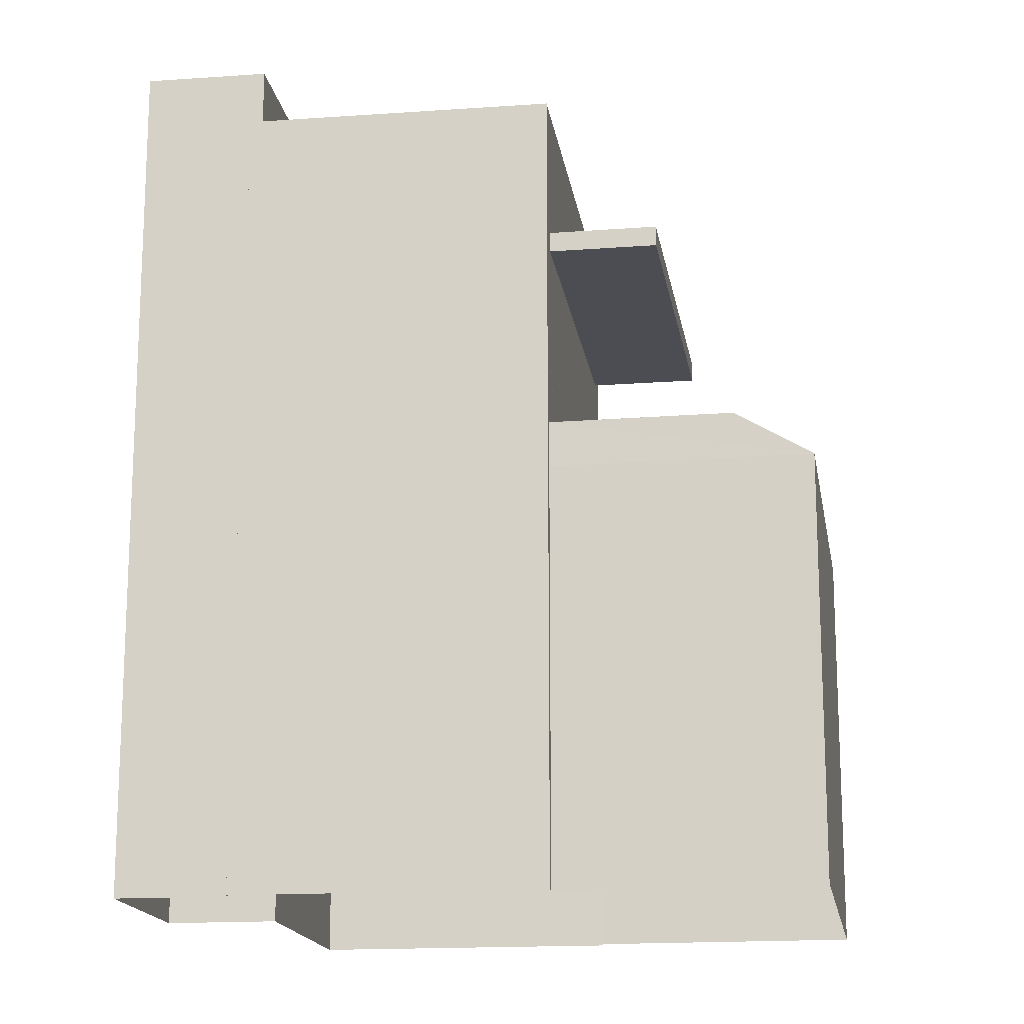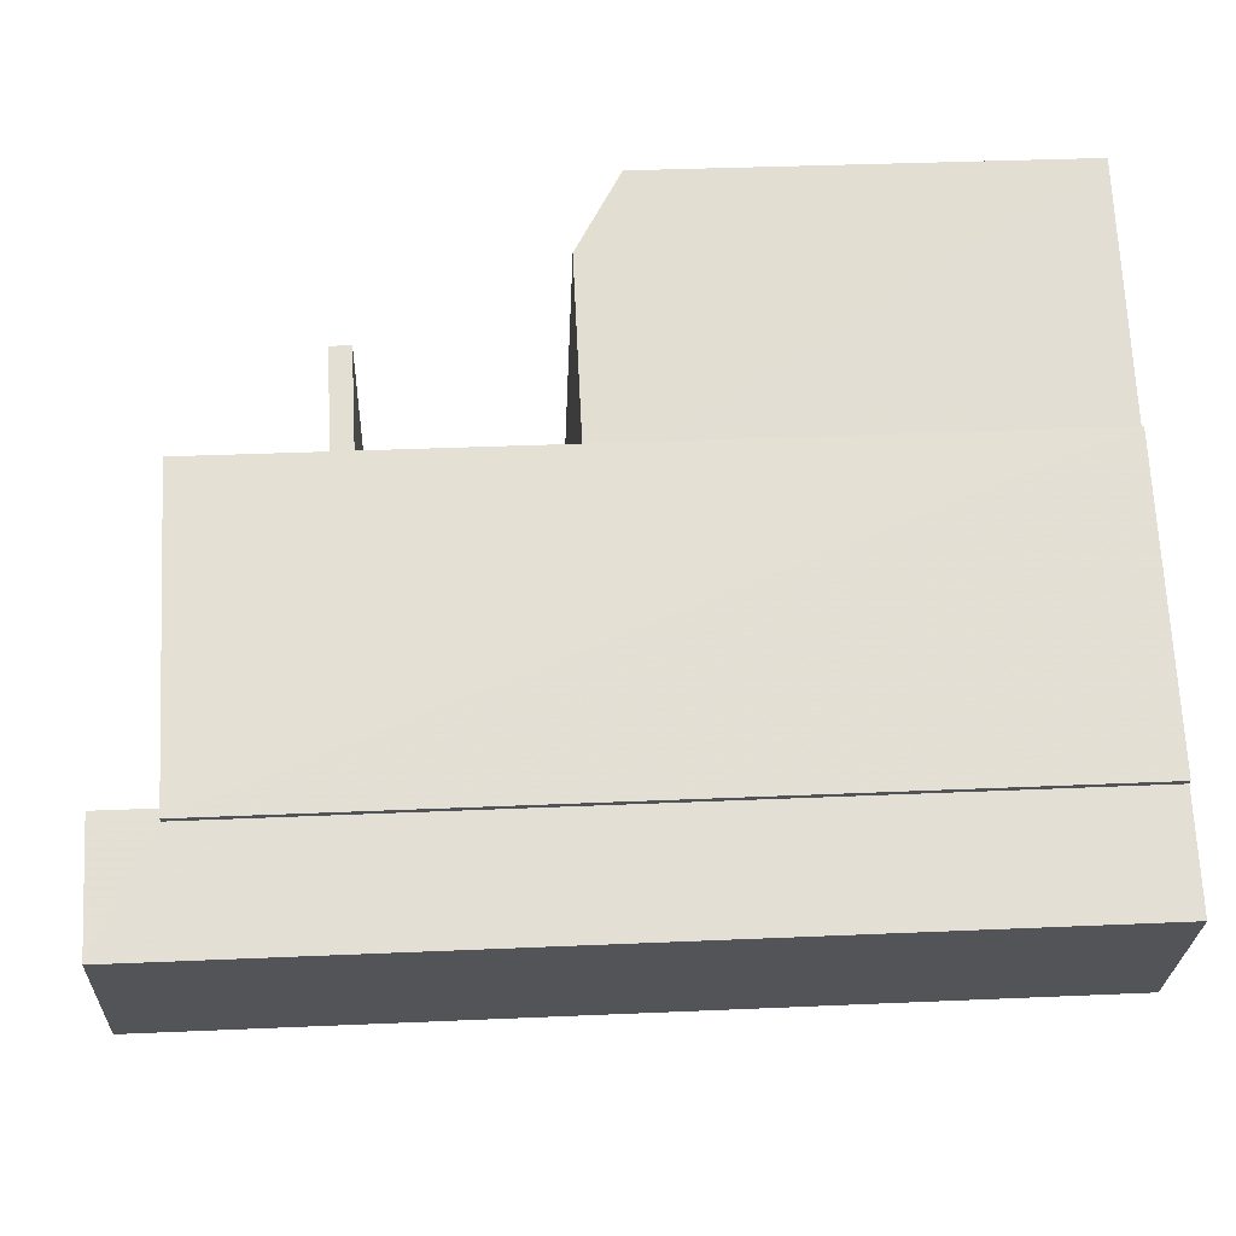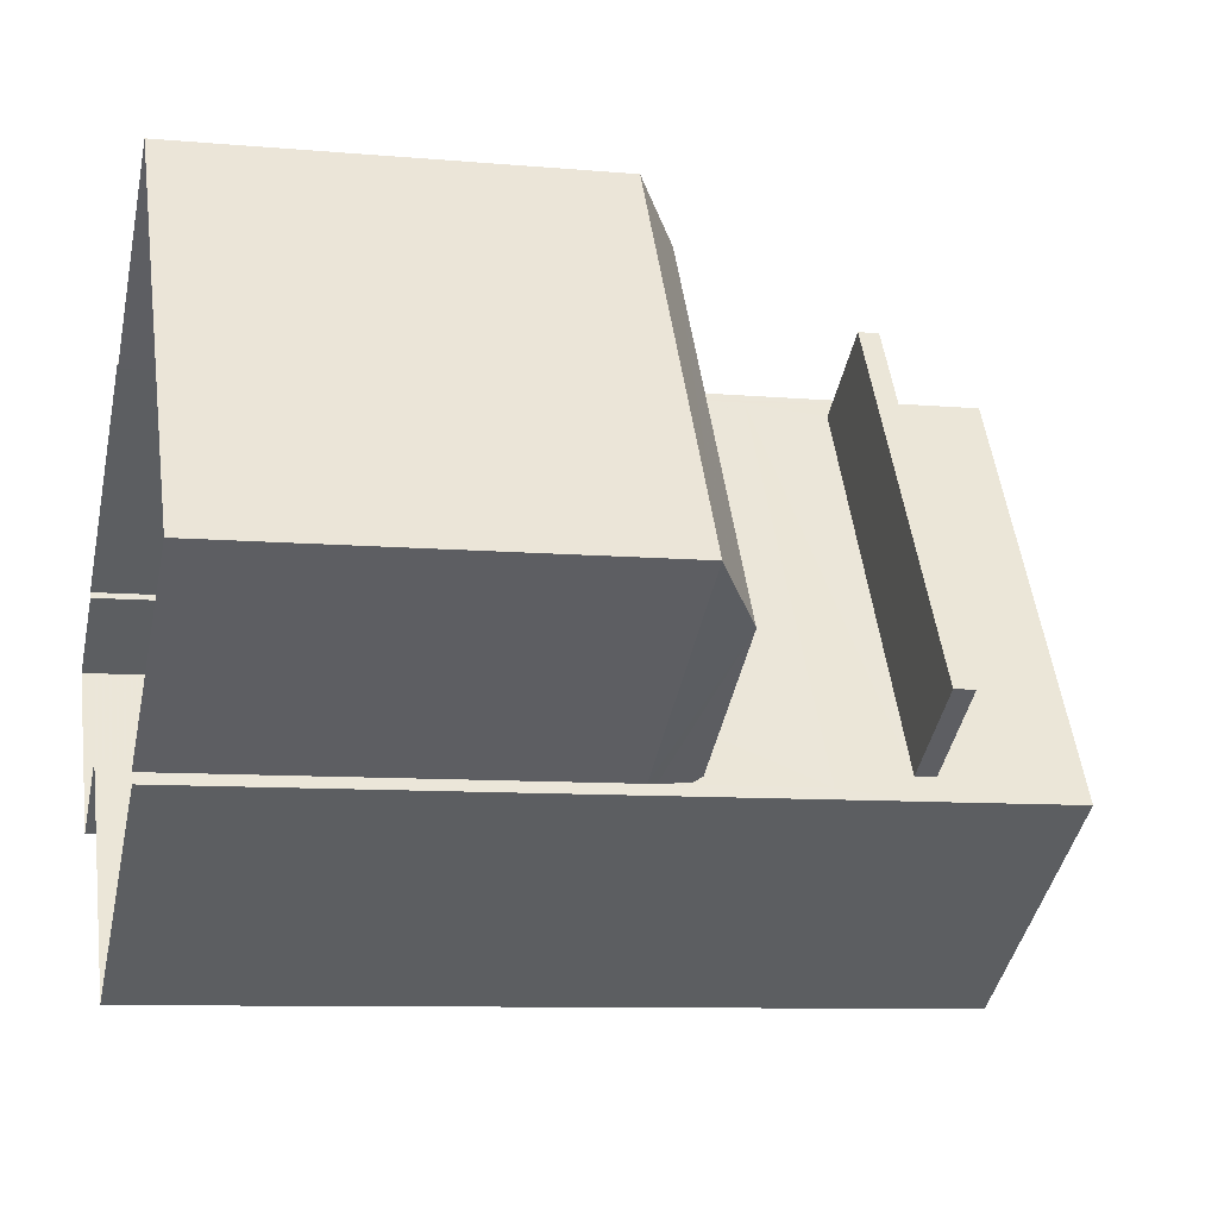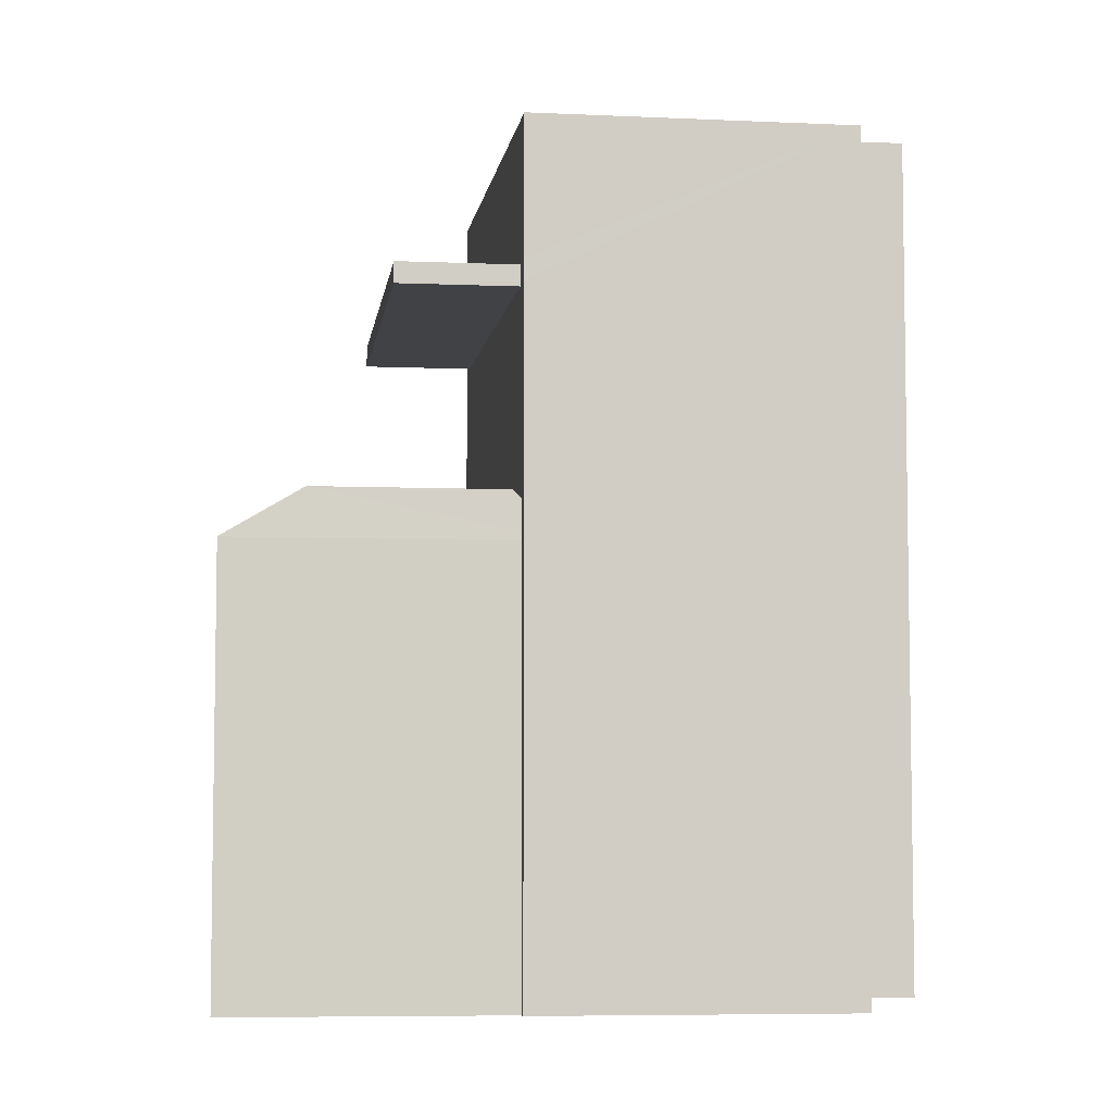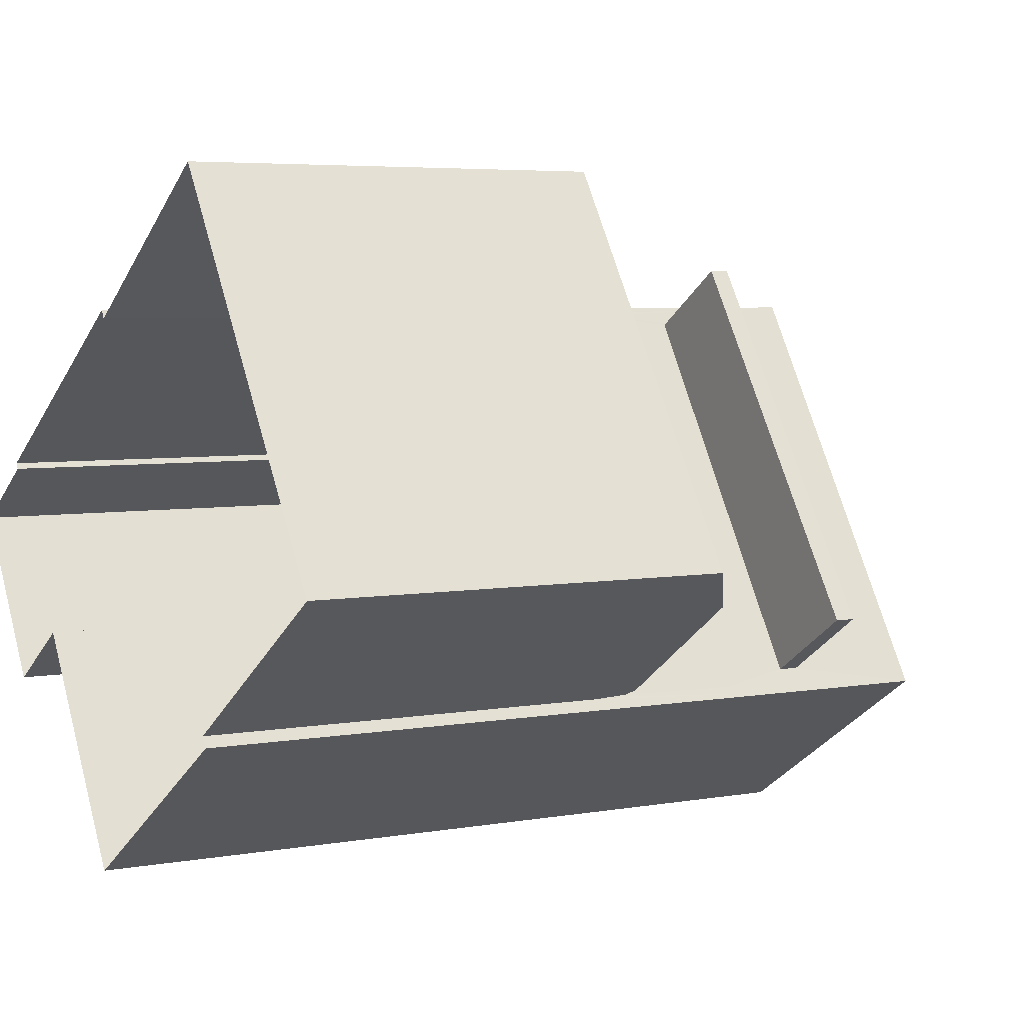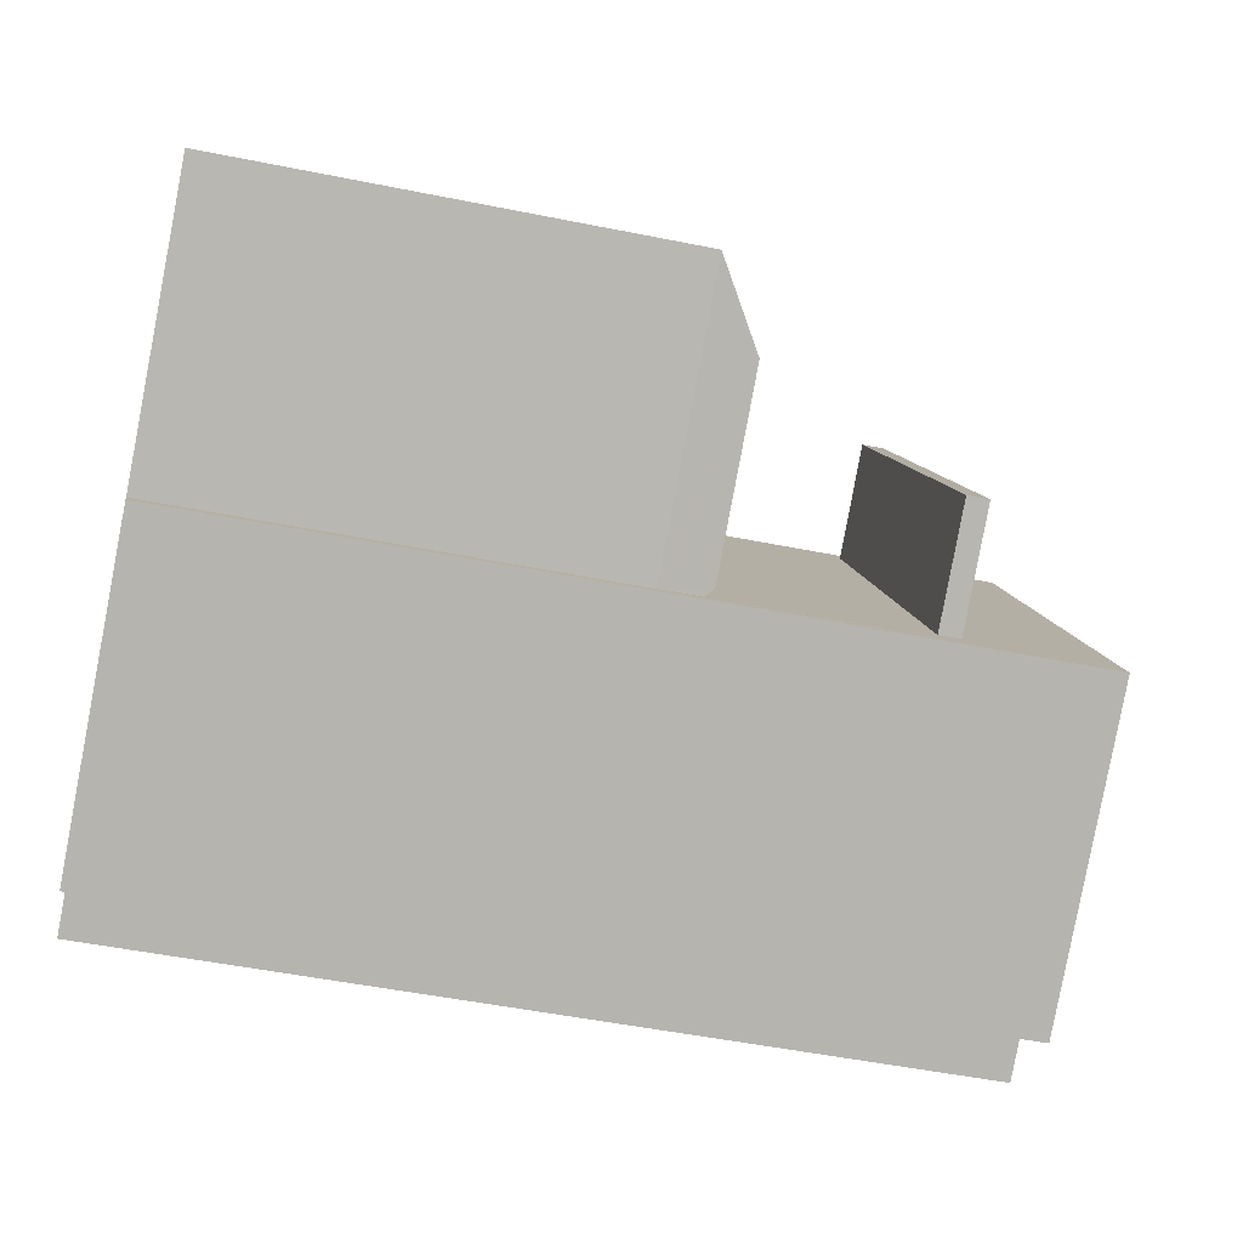
<metadata>
{"format":"obj","ext":"obj","renderer":"f3d","projection":"perspective","resolution":1024,"background":"white","views":[{"elev":-16.3,"azim":156.0,"up":"+Z"},{"elev":34.6,"azim":86.6,"up":"+Y"},{"elev":-8.6,"azim":-103.9,"up":"+Y"},{"elev":-6.4,"azim":-40.3,"up":"+Z"},{"elev":5.0,"azim":-119.8,"up":"+Y"},{"elev":-48.8,"azim":-102.8,"up":"+Y"}]}
</metadata>
<code>
v -1.258e+04 -3.808e+04 42.13
v -1.259e+04 -3.808e+04 42.13
v -1.259e+04 -3.808e+04 42.13
v -1.259e+04 -3.808e+04 42.13
v -1.258e+04 -3.808e+04 42.53
v -1.259e+04 -3.808e+04 42.53
v -1.259e+04 -3.808e+04 42.53
v -1.259e+04 -3.808e+04 42.53
v -1.258e+04 -3.809e+04 45.19
v -1.258e+04 -3.808e+04 45.19
v -1.258e+04 -3.809e+04 45.19
v -1.258e+04 -3.808e+04 45.19
v -1.258e+04 -3.808e+04 45.19
v -1.258e+04 -3.808e+04 45.19
v -1.258e+04 -3.808e+04 44.19
v -1.259e+04 -3.808e+04 44.19
v -1.258e+04 -3.809e+04 44.19
v -1.258e+04 -3.808e+04 44.19
v -1.258e+04 -3.808e+04 45.19
v -1.258e+04 -3.808e+04 45.19
v -1.258e+04 -3.808e+04 45.19
v -1.258e+04 -3.808e+04 45.19
v -1.259e+04 -3.808e+04 45.19
v -1.258e+04 -3.808e+04 45.19
v -1.259e+04 -3.808e+04 45.19
v -1.259e+04 -3.808e+04 38.43
v -1.259e+04 -3.808e+04 38.43
v -1.259e+04 -3.808e+04 38.43
v -1.259e+04 -3.807e+04 38.43
v -1.259e+04 -3.808e+04 38.43
v -1.258e+04 -3.808e+04 38.43
v -1.259e+04 -3.808e+04 38.3
v -1.259e+04 -3.808e+04 38.27
v -1.259e+04 -3.808e+04 37.51
v -1.259e+04 -3.807e+04 37.51
v -1.258e+04 -3.808e+04 45.84
v -1.258e+04 -3.808e+04 45.84
v -1.258e+04 -3.808e+04 45.84
v -1.258e+04 -3.808e+04 45.84
v -1.258e+04 -3.808e+04 46.34
v -1.258e+04 -3.808e+04 46.34
v -1.258e+04 -3.808e+04 46.34
v -1.258e+04 -3.808e+04 46.34
v -1.258e+04 -3.808e+04 46.34
v -1.258e+04 -3.808e+04 46.34
v -1.258e+04 -3.808e+04 46.34
v -1.258e+04 -3.808e+04 46.34
v -1.259e+04 -3.808e+04 29.24
v -1.259e+04 -3.808e+04 29.24
v -1.259e+04 -3.808e+04 37.51
v -1.258e+04 -3.808e+04 37.51
v -1.258e+04 -3.808e+04 29.24
v -1.258e+04 -3.808e+04 29.24
v -1.259e+04 -3.808e+04 42.53
v -1.259e+04 -3.808e+04 42.13
v -1.258e+04 -3.808e+04 38.42
v -1.258e+04 -3.808e+04 38.44
v -1.259e+04 -3.808e+04 37.67
v -1.259e+04 -3.808e+04 38.27
v -1.259e+04 -3.808e+04 40.69
v -1.258e+04 -3.808e+04 40.58
v -1.258e+04 -3.809e+04 29.24
v -1.258e+04 -3.808e+04 29.24
v -1.258e+04 -3.808e+04 29.24
v -1.258e+04 -3.808e+04 29.24
v -1.259e+04 -3.808e+04 29.24
v -1.259e+04 -3.807e+04 29.24
v -1.258e+04 -3.808e+04 29.24
v -1.258e+04 -3.808e+04 29.24
f 1 2 3
f 1 4 2
f 5 6 7
f 8 5 7
f 9 10 11
f 12 13 11
f 10 12 11
f 12 14 13
f 15 16 17
f 15 18 16
f 19 20 21
f 20 22 21
f 11 23 9
f 24 22 23
f 25 23 11
f 13 14 21
f 24 23 25
f 13 21 24
f 21 22 24
f 26 27 28
f 26 29 27
f 29 30 31
f 26 30 29
f 32 26 28
f 33 32 28
f 27 29 34
f 34 29 35
f 36 37 38
f 39 36 38
f 40 41 42
f 43 40 42
f 42 44 45
f 46 41 40
f 46 45 44
f 42 45 43
f 47 46 40
f 45 46 47
f 8 7 2
f 4 8 2
f 2 6 3
f 2 7 6
f 5 3 6
f 5 1 3
f 48 49 50
f 51 52 53
f 22 52 51
f 8 54 23
f 50 49 55
f 8 23 22
f 56 57 51
f 58 50 59
f 4 60 55
f 31 30 57
f 56 31 57
f 33 58 59
f 8 22 5
f 1 5 61
f 4 1 61
f 60 4 61
f 59 55 60
f 57 61 22
f 51 57 22
f 59 50 55
f 5 22 61
f 10 9 62
f 63 10 62
f 64 65 20
f 19 64 20
f 49 62 55
f 54 55 9
f 54 9 23
f 55 62 9
f 20 52 22
f 20 65 52
f 8 55 54
f 8 4 55
f 57 30 61
f 60 61 32
f 59 60 33
f 33 60 32
f 61 26 32
f 61 30 26
f 13 18 15
f 13 24 18
f 17 13 15
f 17 11 13
f 11 17 16
f 25 11 16
f 24 16 18
f 24 25 16
f 58 28 27
f 58 33 28
f 50 34 66
f 48 50 66
f 35 67 66
f 34 35 66
f 51 67 35
f 51 53 67
f 50 27 34
f 50 58 27
f 51 35 56
f 56 35 29
f 31 56 29
f 43 39 38
f 43 45 39
f 43 38 37
f 40 43 37
f 40 37 36
f 47 40 36
f 45 36 39
f 45 47 36
f 42 68 69
f 42 41 68
f 46 10 41
f 41 10 68
f 46 12 10
f 68 10 63
f 21 44 19
f 64 19 69
f 69 19 42
f 19 44 42
f 46 44 14
f 46 14 12
f 44 21 14

</code>
